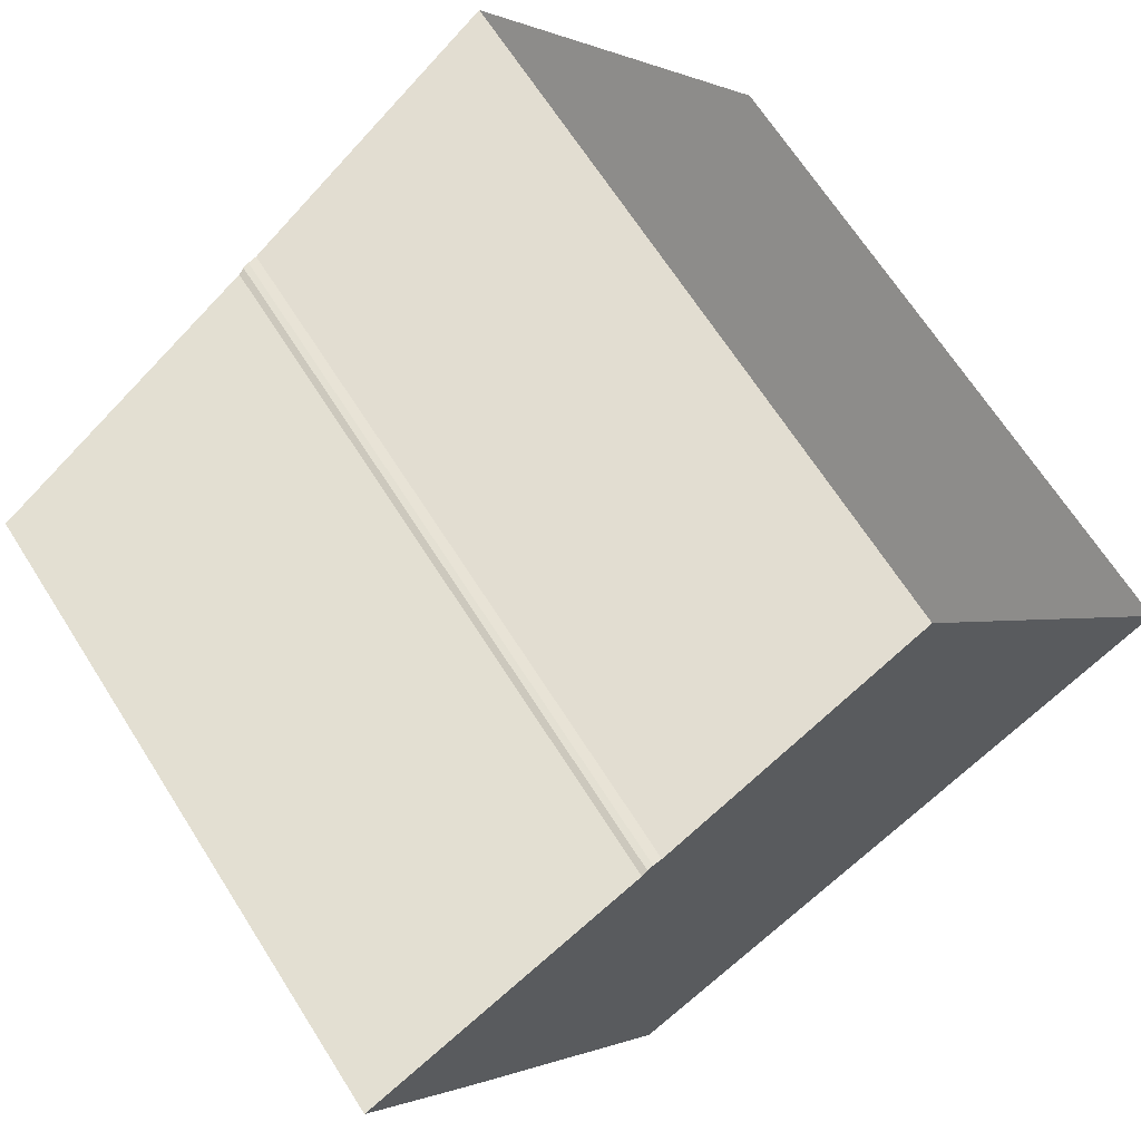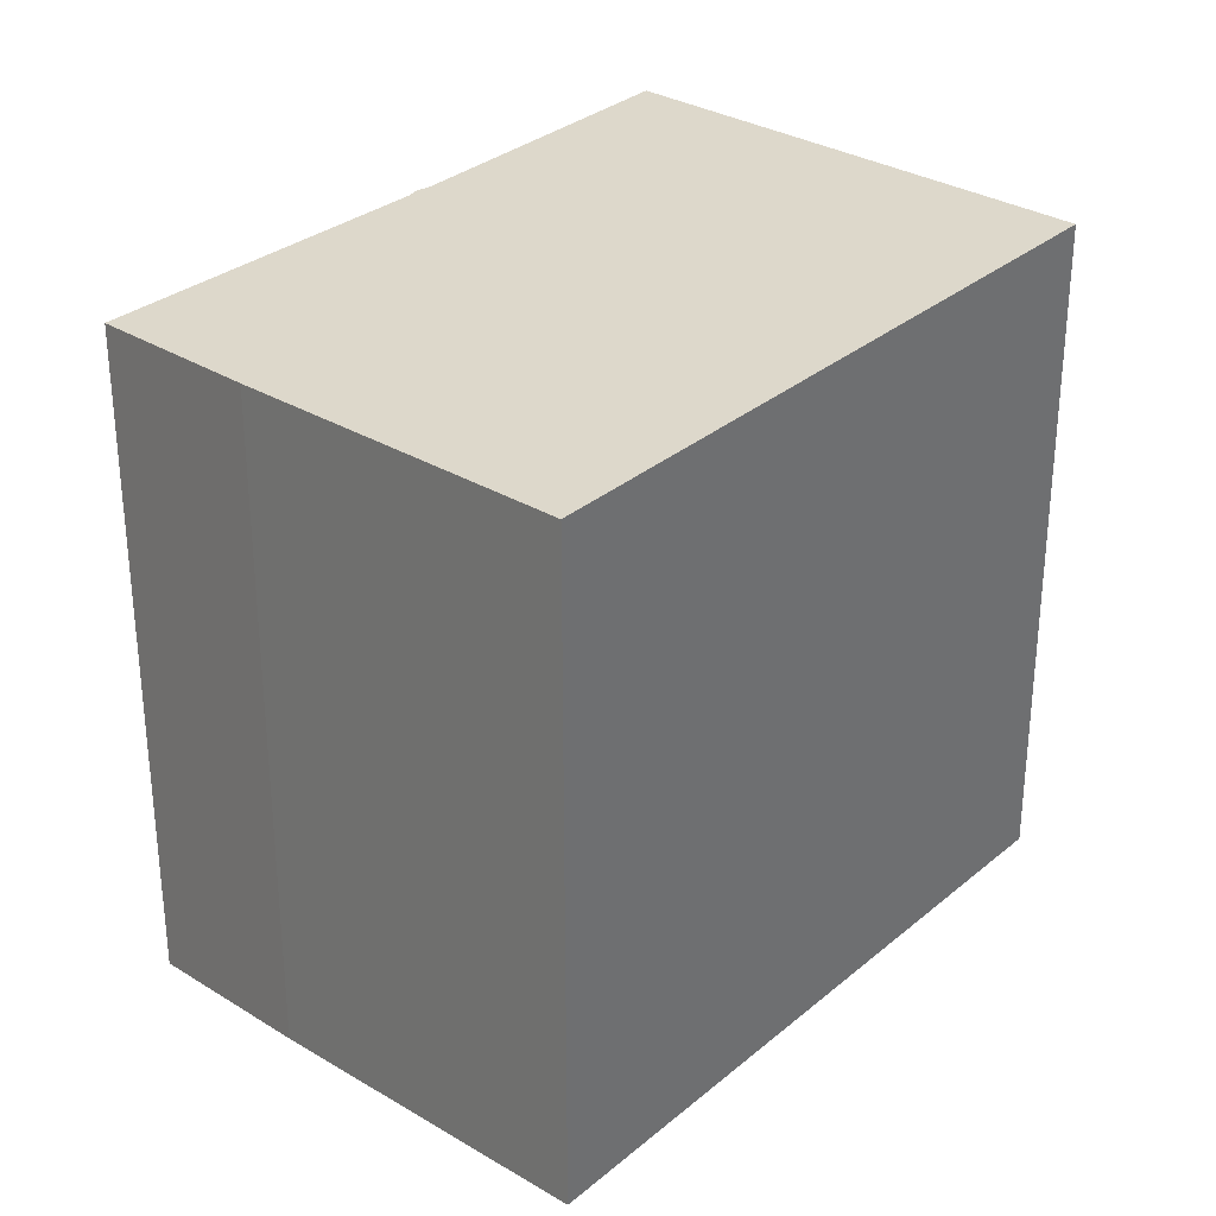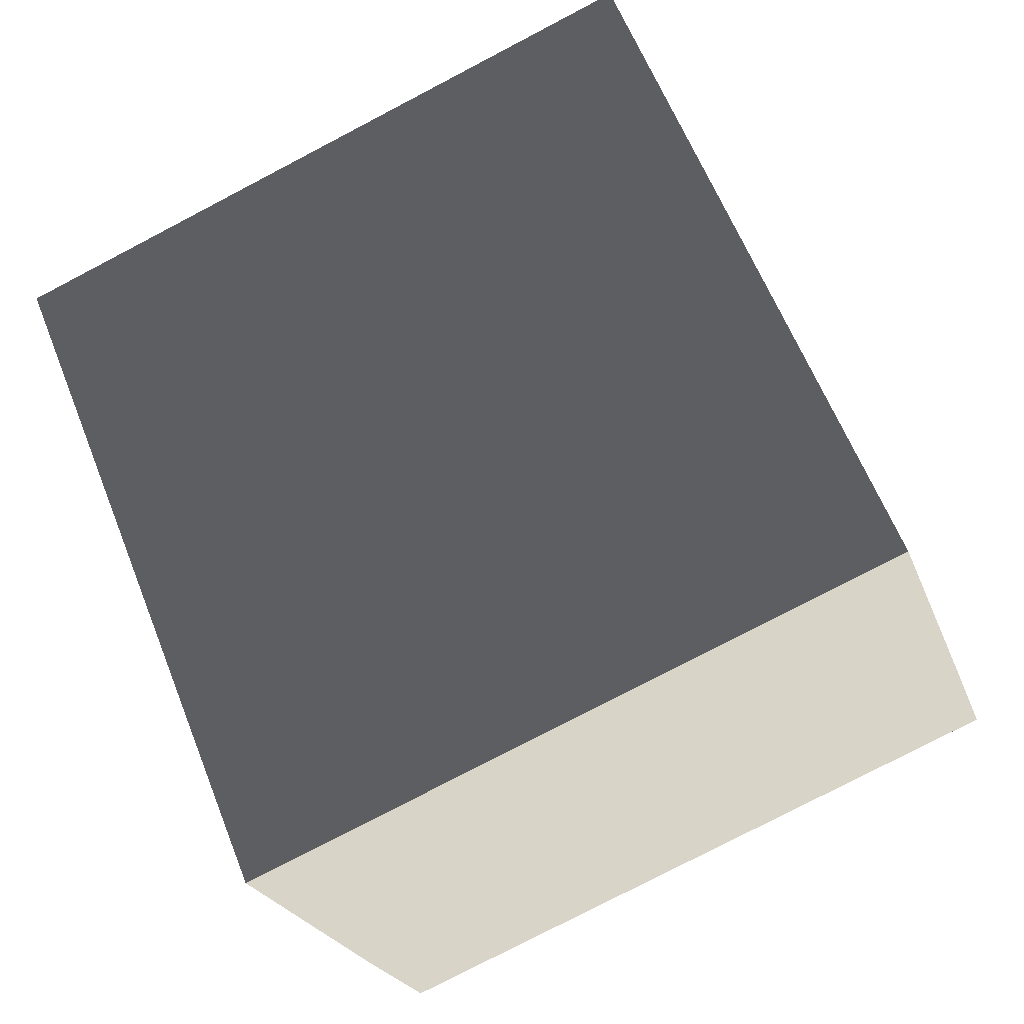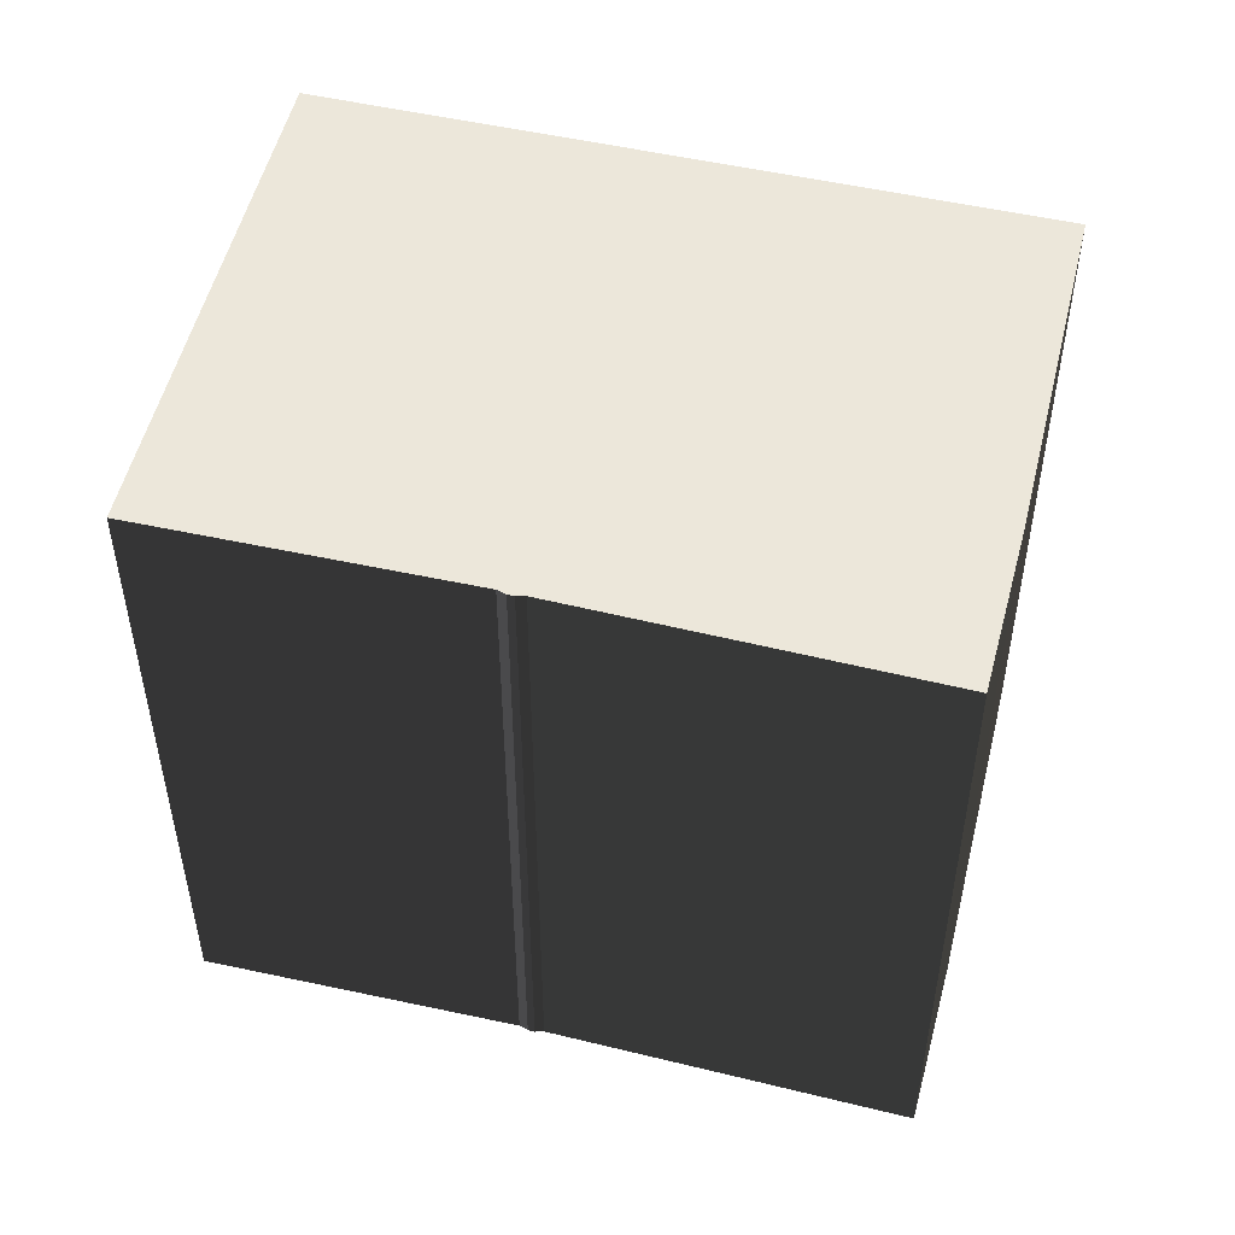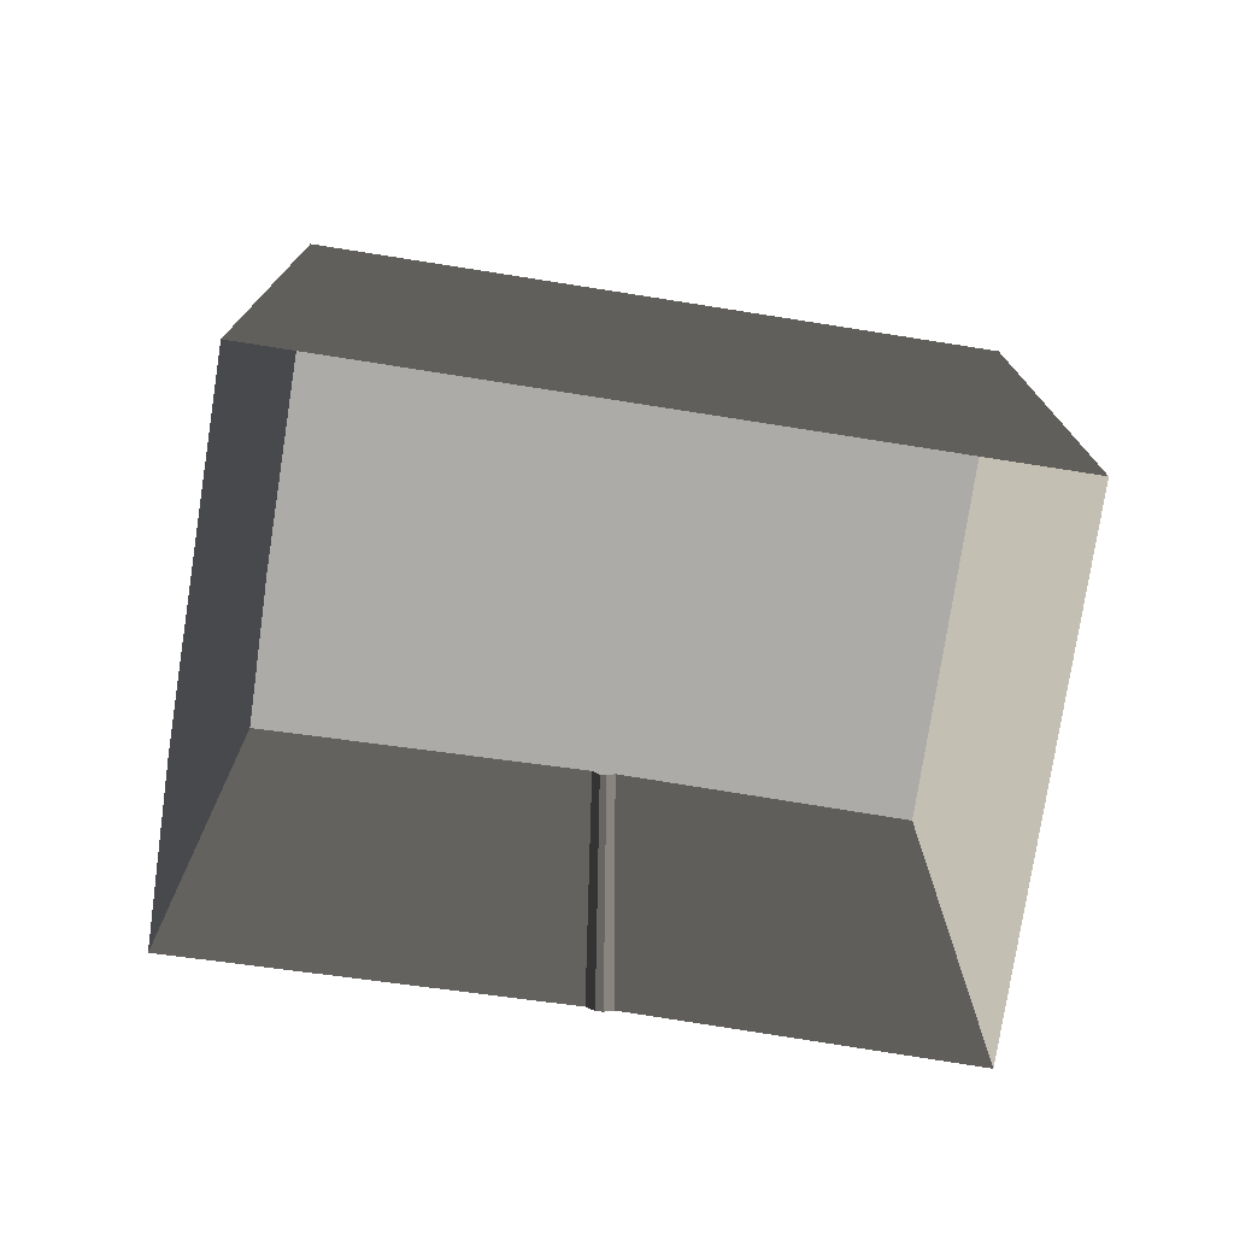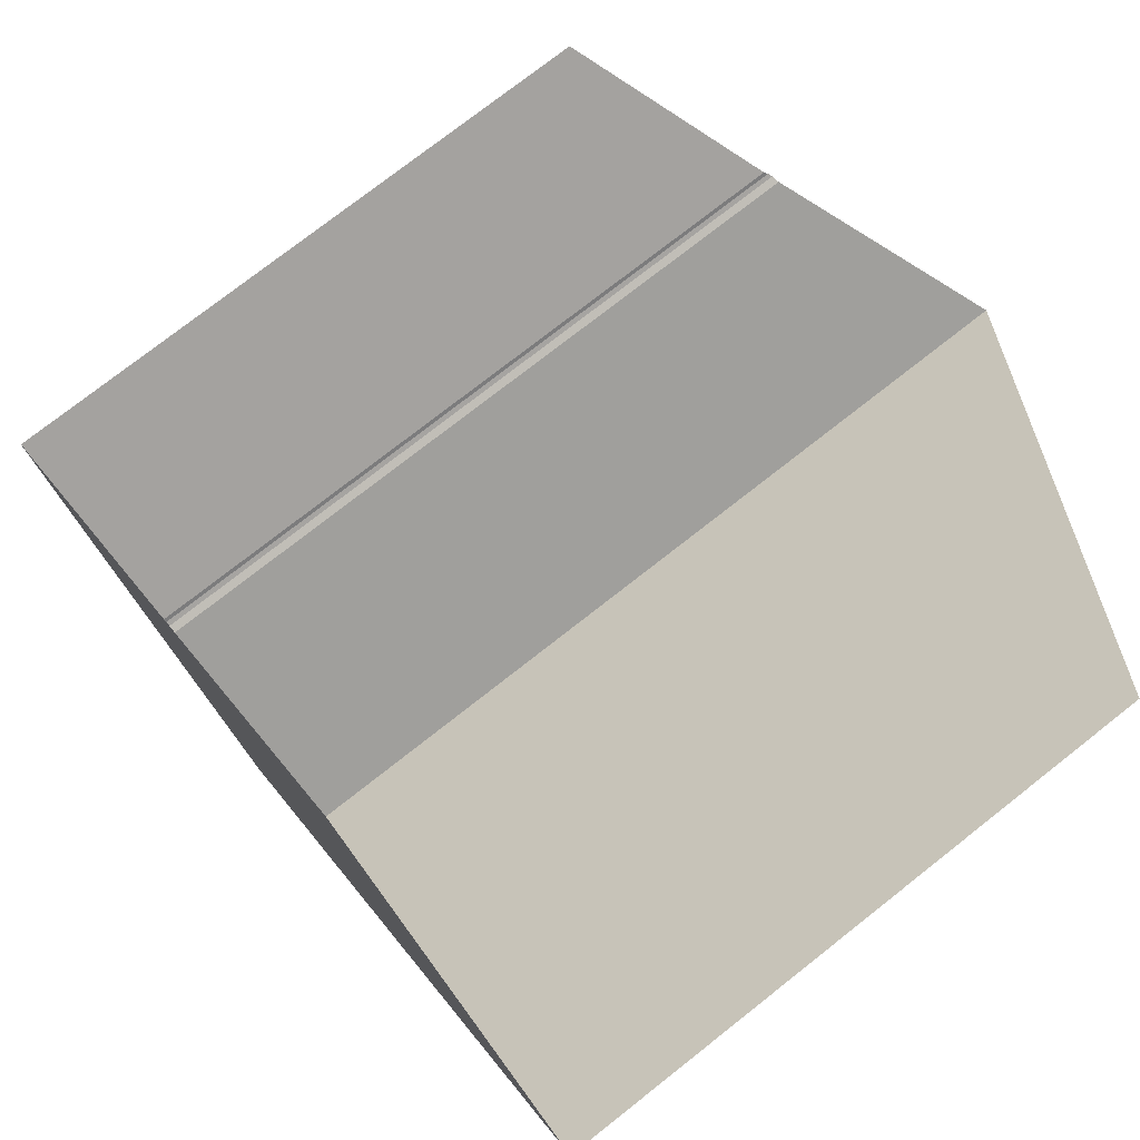
<metadata>
{"format":"obj","ext":"obj","renderer":"f3d","projection":"perspective","resolution":1024,"background":"white","views":[{"elev":67.0,"azim":147.6,"up":"+Z"},{"elev":31.4,"azim":168.7,"up":"+Y"},{"elev":-78.0,"azim":-62.4,"up":"+Z"},{"elev":52.6,"azim":51.9,"up":"+Y"},{"elev":-76.5,"azim":-150.5,"up":"+Y"},{"elev":75.7,"azim":-128.2,"up":"+Z"}]}
</metadata>
<code>
v  6.71 0 -23.56
v  -24.5 0 1.16
v  6.71 38.5 -23.56
v  -24.5 38.5 1.16
v  18.75 0 -8.38
v  18.75 38.5 -8.38
v  24.5 0 -0.799
v  24.5 38.5 -0.799
v  8.2 0 11.48
v  8.2 38.5 11.48
v  7.9 0 11.89
v  7.9 38.5 11.89
v  7.58 0 12.12
v  7.58 38.5 12.12
v  7.09 0 12.32
v  7.09 38.5 12.32
v  -6.9 0 23.56
v  -6.9 38.5 23.56
g BuildingMaster_1995193602134463612700000000_0
f 1 2 3
f 2 4 3
f 5 1 6
f 1 3 6
f 7 5 8
f 5 6 8
f 9 7 10
f 7 8 10
f 11 9 12
f 9 10 12
f 13 11 14
f 11 12 14
f 15 13 16
f 13 14 16
f 17 15 18
f 15 16 18
f 2 17 4
f 17 18 4
g BuildingMaster_1995193602134463612700000000_1
f 10 8 6
f 10 14 12
f 3 10 6
f 10 4 16
f 16 14 10
f 4 18 16
f 4 10 3

</code>
